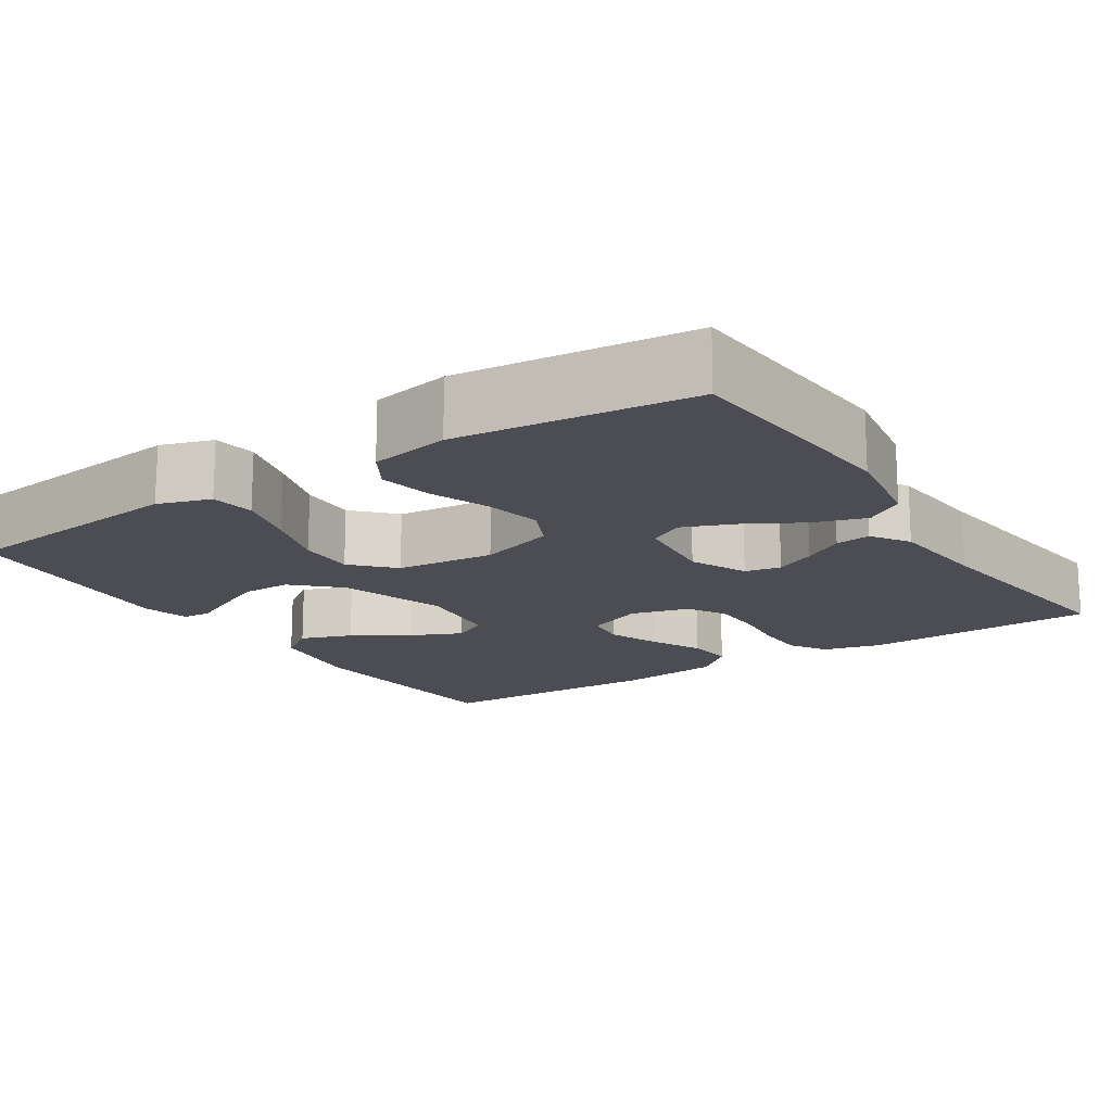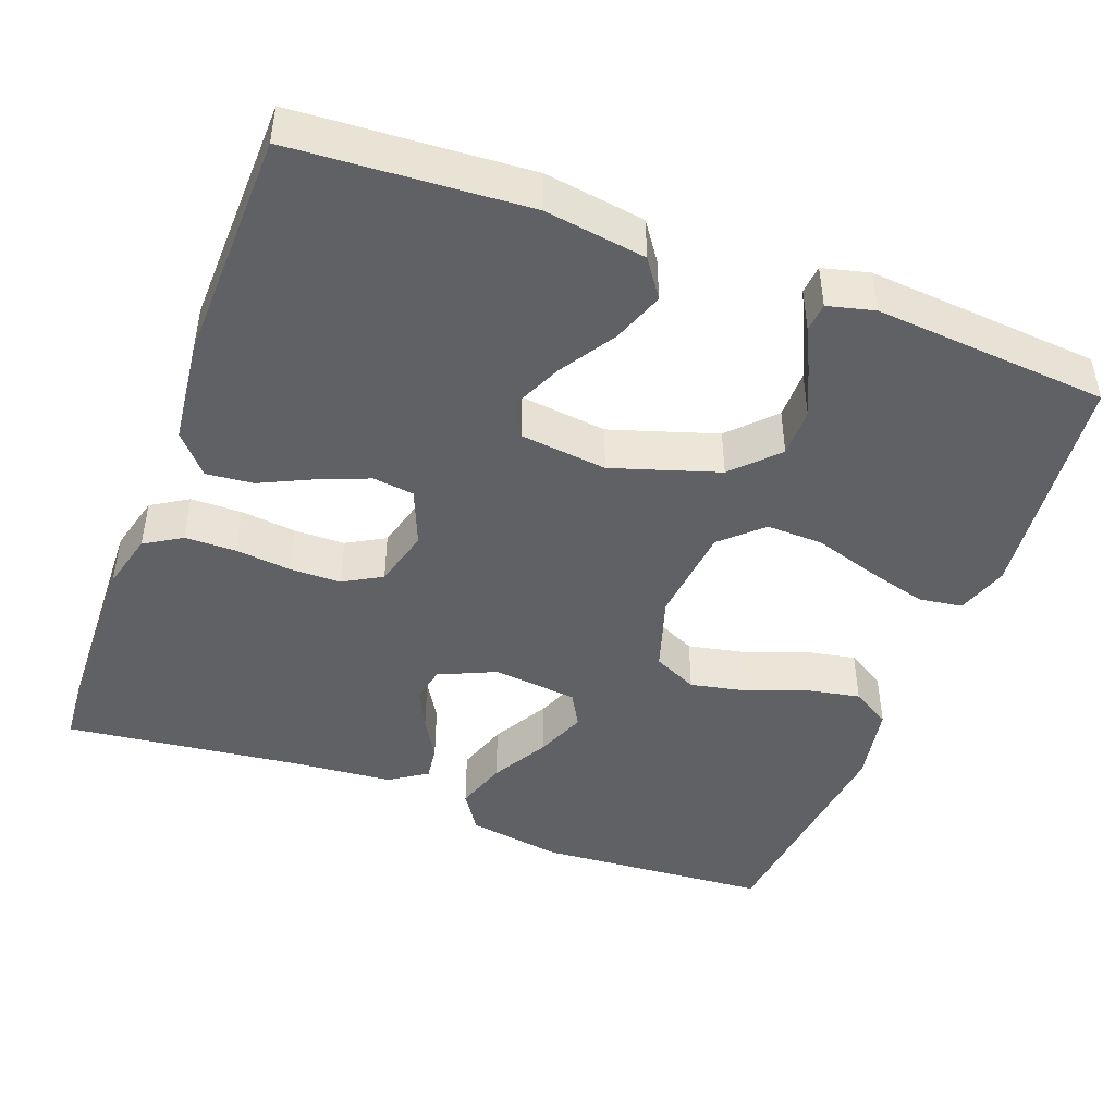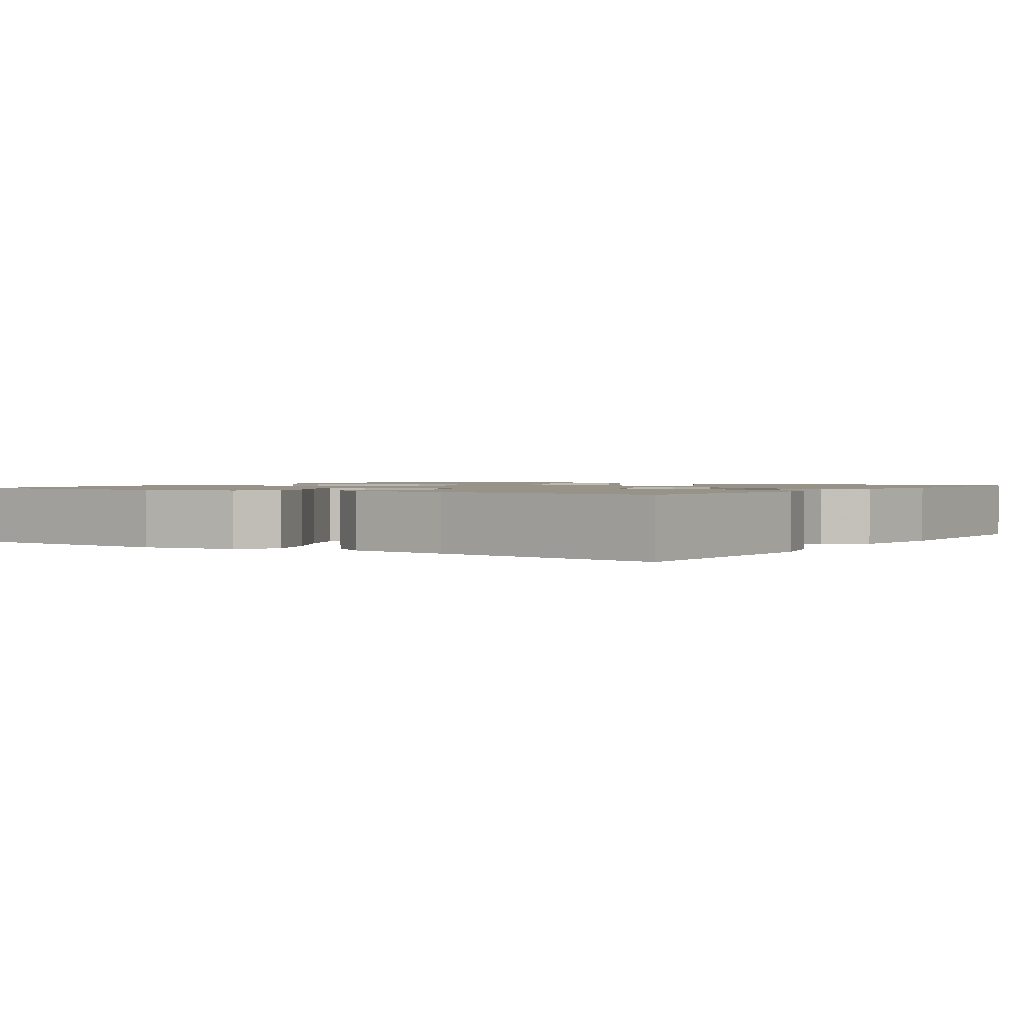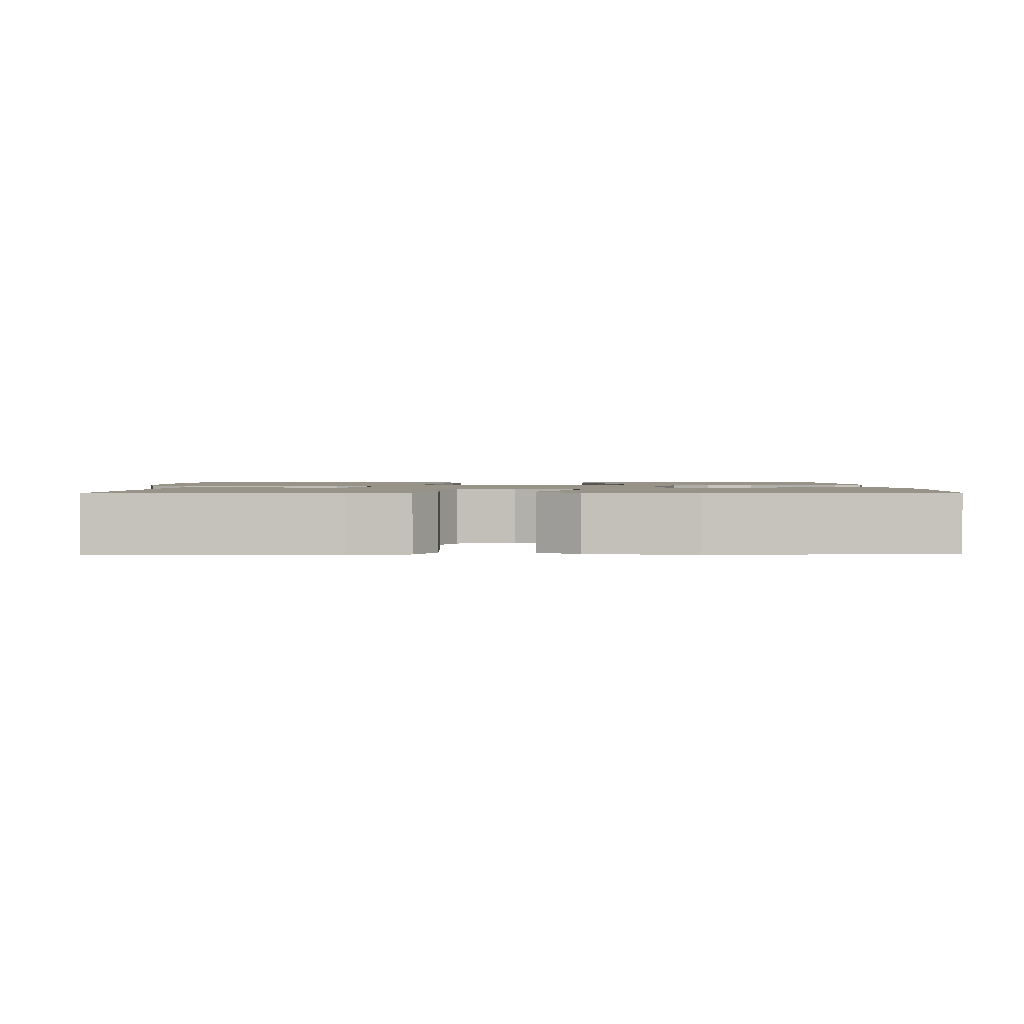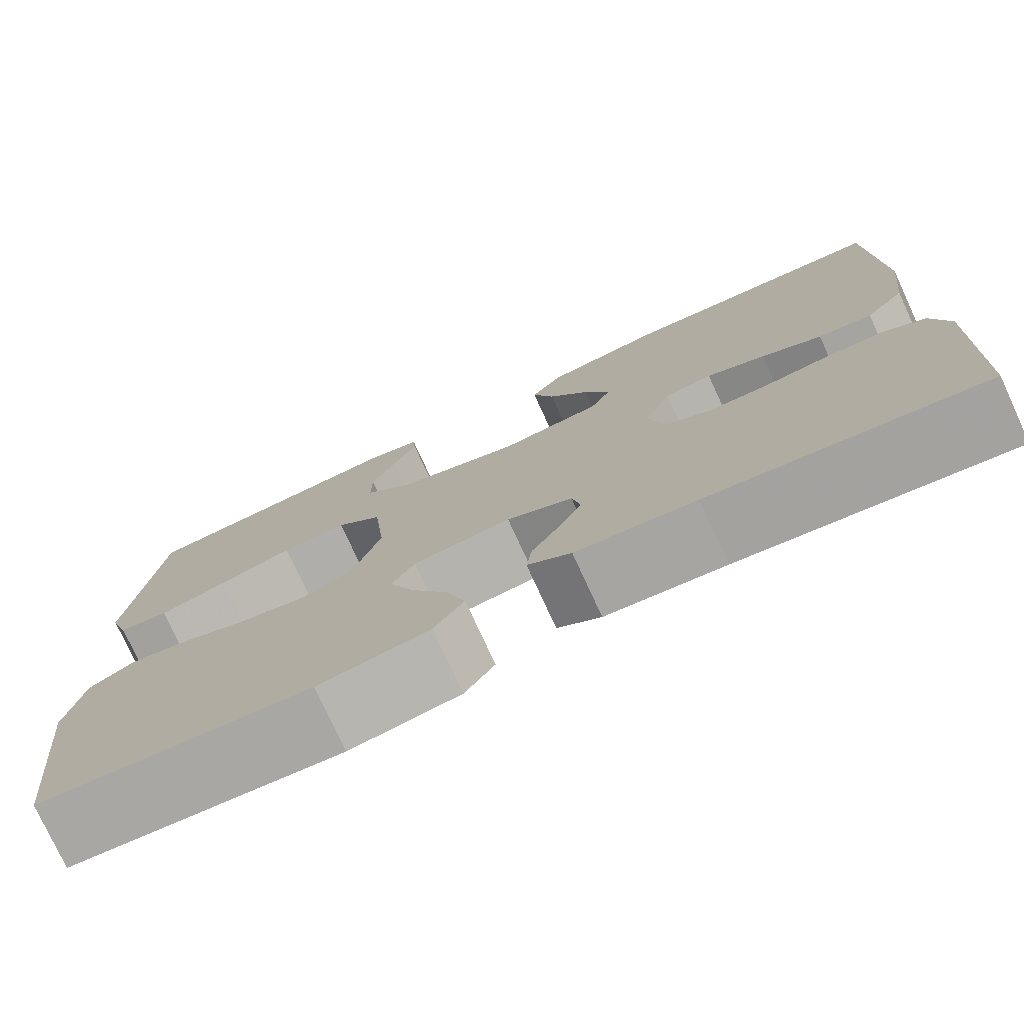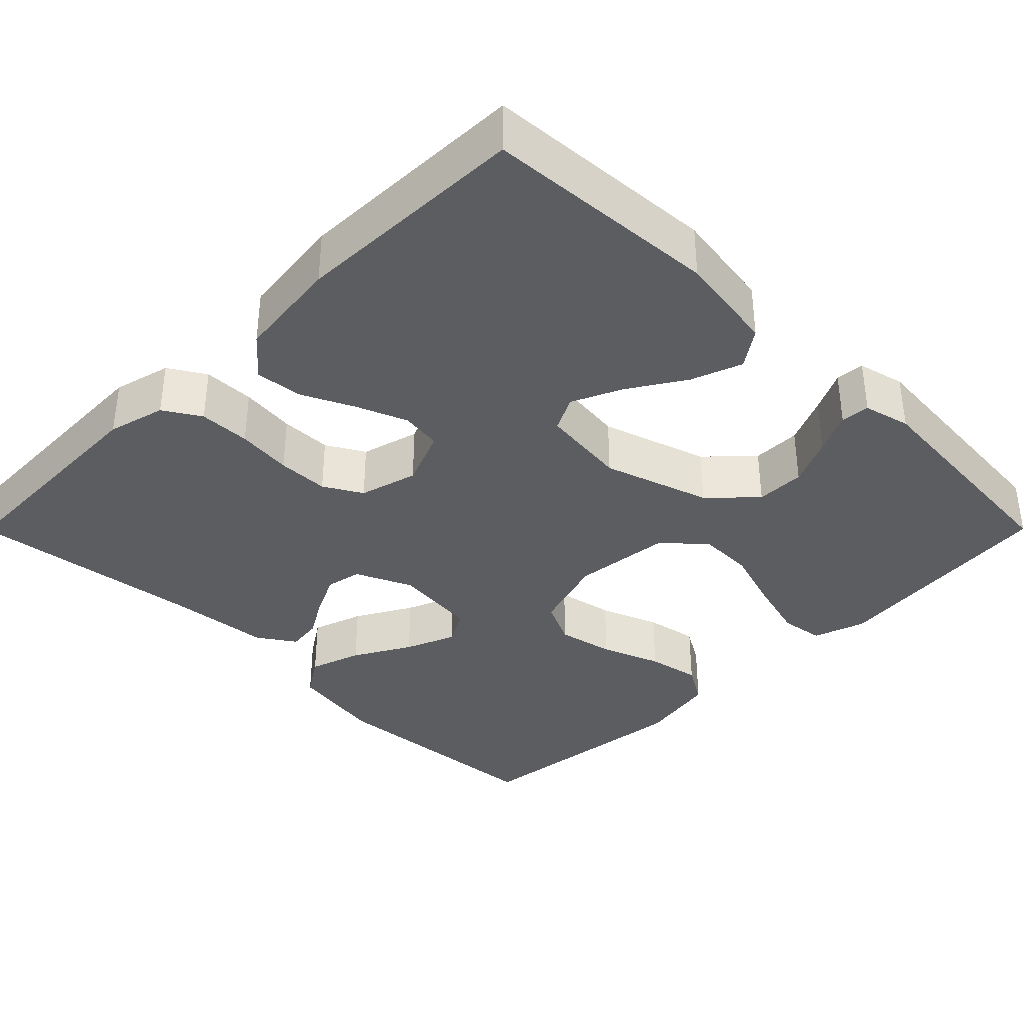
<metadata>
{"format":"obj","ext":"obj","renderer":"f3d","projection":"perspective","resolution":1024,"background":"white","views":[{"elev":-16.3,"azim":123.1,"up":"+Y"},{"elev":-45.5,"azim":-20.6,"up":"+Y"},{"elev":1.4,"azim":-146.4,"up":"+Y"},{"elev":1.5,"azim":-91.6,"up":"+Y"},{"elev":-76.9,"azim":-155.3,"up":"+Z"},{"elev":-36.4,"azim":-44.9,"up":"+Y"}]}
</metadata>
<code>
v -0.5 0.07 0.5
v -0.2 0.07 0.52
v -0.071 0.07 0.501
v -0.037 0.07 0.453
v -0.061 0.07 0.387
v -0.106 0.07 0.316
v -0.135 0.07 0.252
v -0.112 0.07 0.207
v 0 0.07 0.194
v 0.137 0.07 0.238
v 0.191 0.07 0.294
v 0.191 0.07 0.357
v 0.163 0.07 0.419
v 0.137 0.07 0.472
v 0.14 0.07 0.509
v 0.2 0.07 0.524
v 0.5 0.07 0.5
v 0.533 0.07 0.2
v 0.511 0.07 0.133
v 0.455 0.07 0.125
v 0.378 0.07 0.146
v 0.296 0.07 0.172
v 0.223 0.07 0.174
v 0.172 0.07 0.126
v 0.159 0.07 0
v 0.19 0.07 -0.098
v 0.247 0.07 -0.125
v 0.32 0.07 -0.11
v 0.396 0.07 -0.081
v 0.464 0.07 -0.068
v 0.514 0.07 -0.098
v 0.533 0.07 -0.2
v 0.5 0.07 -0.5
v 0.2 0.07 -0.522
v 0.078 0.07 -0.502
v 0.045 0.07 -0.452
v 0.067 0.07 -0.385
v 0.108 0.07 -0.312
v 0.134 0.07 -0.247
v 0.109 0.07 -0.203
v 0 0.07 -0.191
v -0.073 0.07 -0.224
v -0.082 0.07 -0.27
v -0.057 0.07 -0.322
v -0.026 0.07 -0.374
v -0.02 0.07 -0.419
v -0.068 0.07 -0.451
v -0.2 0.07 -0.463
v -0.5 0.07 -0.5
v -0.51 0.07 -0.2
v -0.491 0.07 -0.126
v -0.444 0.07 -0.097
v -0.378 0.07 -0.096
v -0.307 0.07 -0.104
v -0.241 0.07 -0.103
v -0.192 0.07 -0.075
v -0.172 0.07 0
v -0.202 0.07 0.073
v -0.255 0.07 0.08
v -0.32 0.07 0.054
v -0.387 0.07 0.022
v -0.447 0.07 0.016
v -0.491 0.07 0.066
v -0.507 0.07 0.2
v -0.5 0 0.5
v -0.2 0 0.52
v -0.071 0 0.501
v -0.037 0 0.453
v -0.061 0 0.387
v -0.106 0 0.316
v -0.135 0 0.252
v -0.112 0 0.207
v 0 0 0.194
v 0.137 0 0.238
v 0.191 0 0.294
v 0.191 0 0.357
v 0.163 0 0.419
v 0.137 0 0.472
v 0.14 0 0.509
v 0.2 0 0.524
v 0.5 0 0.5
v 0.533 0 0.2
v 0.511 0 0.133
v 0.455 0 0.125
v 0.378 0 0.146
v 0.296 0 0.172
v 0.223 0 0.174
v 0.172 0 0.126
v 0.159 0 0
v 0.19 0 -0.098
v 0.247 0 -0.125
v 0.32 0 -0.11
v 0.396 0 -0.081
v 0.464 0 -0.068
v 0.514 0 -0.098
v 0.533 0 -0.2
v 0.5 0 -0.5
v 0.2 0 -0.522
v 0.078 0 -0.502
v 0.045 0 -0.452
v 0.067 0 -0.385
v 0.108 0 -0.312
v 0.134 0 -0.247
v 0.109 0 -0.203
v 0 0 -0.191
v -0.073 0 -0.224
v -0.082 0 -0.27
v -0.057 0 -0.322
v -0.026 0 -0.374
v -0.02 0 -0.419
v -0.068 0 -0.451
v -0.2 0 -0.463
v -0.5 0 -0.5
v -0.51 0 -0.2
v -0.491 0 -0.126
v -0.444 0 -0.097
v -0.378 0 -0.096
v -0.307 0 -0.104
v -0.241 0 -0.103
v -0.192 0 -0.075
v -0.172 0 0
v -0.202 0 0.073
v -0.255 0 0.08
v -0.32 0 0.054
v -0.387 0 0.022
v -0.447 0 0.016
v -0.491 0 0.066
v -0.507 0 0.2
f 4 5 6
f 3 4 6
f 2 3 6
f 1 2 6
f 64 1 6
f 63 64 6
f 62 63 6
f 61 62 6
f 60 61 6
f 59 60 6 7
f 58 59 7 8
f 57 58 8 9
f 56 57 9 10
f 52 53 54
f 51 52 54
f 50 51 54
f 49 50 54
f 48 49 54
f 48 54 55
f 47 48 55
f 46 47 55
f 45 46 55
f 44 45 55
f 43 44 55 56
f 36 37 38
f 35 36 38
f 34 35 38
f 33 34 38
f 32 33 38
f 31 32 38
f 30 31 38
f 29 30 38
f 28 29 38
f 27 28 38 39
f 26 27 39 40
f 20 21 22
f 19 20 22
f 18 19 22
f 17 18 22
f 16 17 22
f 15 16 22
f 14 15 22
f 13 14 22
f 12 13 22
f 11 12 22 23
f 10 11 23 24
f 42 43 56
f 10 24 25
f 56 10 25
f 42 56 25
f 41 42 25
f 25 26 40 41
f 70 69 68
f 70 68 67
f 70 67 66
f 70 66 65
f 70 65 128
f 70 128 127
f 70 127 126
f 70 126 125
f 70 125 124
f 71 70 124 123
f 72 71 123 122
f 73 72 122 121
f 74 73 121 120
f 118 117 116
f 118 116 115
f 118 115 114
f 118 114 113
f 118 113 112
f 119 118 112
f 119 112 111
f 119 111 110
f 119 110 109
f 119 109 108
f 120 119 108 107
f 102 101 100
f 102 100 99
f 102 99 98
f 102 98 97
f 102 97 96
f 102 96 95
f 102 95 94
f 102 94 93
f 102 93 92
f 103 102 92 91
f 104 103 91 90
f 86 85 84
f 86 84 83
f 86 83 82
f 86 82 81
f 86 81 80
f 86 80 79
f 86 79 78
f 86 78 77
f 86 77 76
f 87 86 76 75
f 88 87 75 74
f 120 107 106
f 89 88 74
f 89 74 120
f 89 120 106
f 89 106 105
f 105 104 90 89
f 1 65 66 2
f 2 66 67 3
f 3 67 68 4
f 4 68 69 5
f 5 69 70 6
f 6 70 71 7
f 7 71 72 8
f 8 72 73 9
f 9 73 74 10
f 10 74 75 11
f 11 75 76 12
f 12 76 77 13
f 13 77 78 14
f 14 78 79 15
f 15 79 80 16
f 16 80 81 17
f 17 81 82 18
f 18 82 83 19
f 19 83 84 20
f 20 84 85 21
f 21 85 86 22
f 22 86 87 23
f 23 87 88 24
f 24 88 89 25
f 25 89 90 26
f 26 90 91 27
f 27 91 92 28
f 28 92 93 29
f 29 93 94 30
f 30 94 95 31
f 31 95 96 32
f 32 96 97 33
f 33 97 98 34
f 34 98 99 35
f 35 99 100 36
f 36 100 101 37
f 37 101 102 38
f 38 102 103 39
f 39 103 104 40
f 40 104 105 41
f 41 105 106 42
f 42 106 107 43
f 43 107 108 44
f 44 108 109 45
f 45 109 110 46
f 46 110 111 47
f 47 111 112 48
f 48 112 113 49
f 49 113 114 50
f 50 114 115 51
f 51 115 116 52
f 52 116 117 53
f 53 117 118 54
f 54 118 119 55
f 55 119 120 56
f 56 120 121 57
f 57 121 122 58
f 58 122 123 59
f 59 123 124 60
f 60 124 125 61
f 61 125 126 62
f 62 126 127 63
f 63 127 128 64
f 64 128 65 1

</code>
